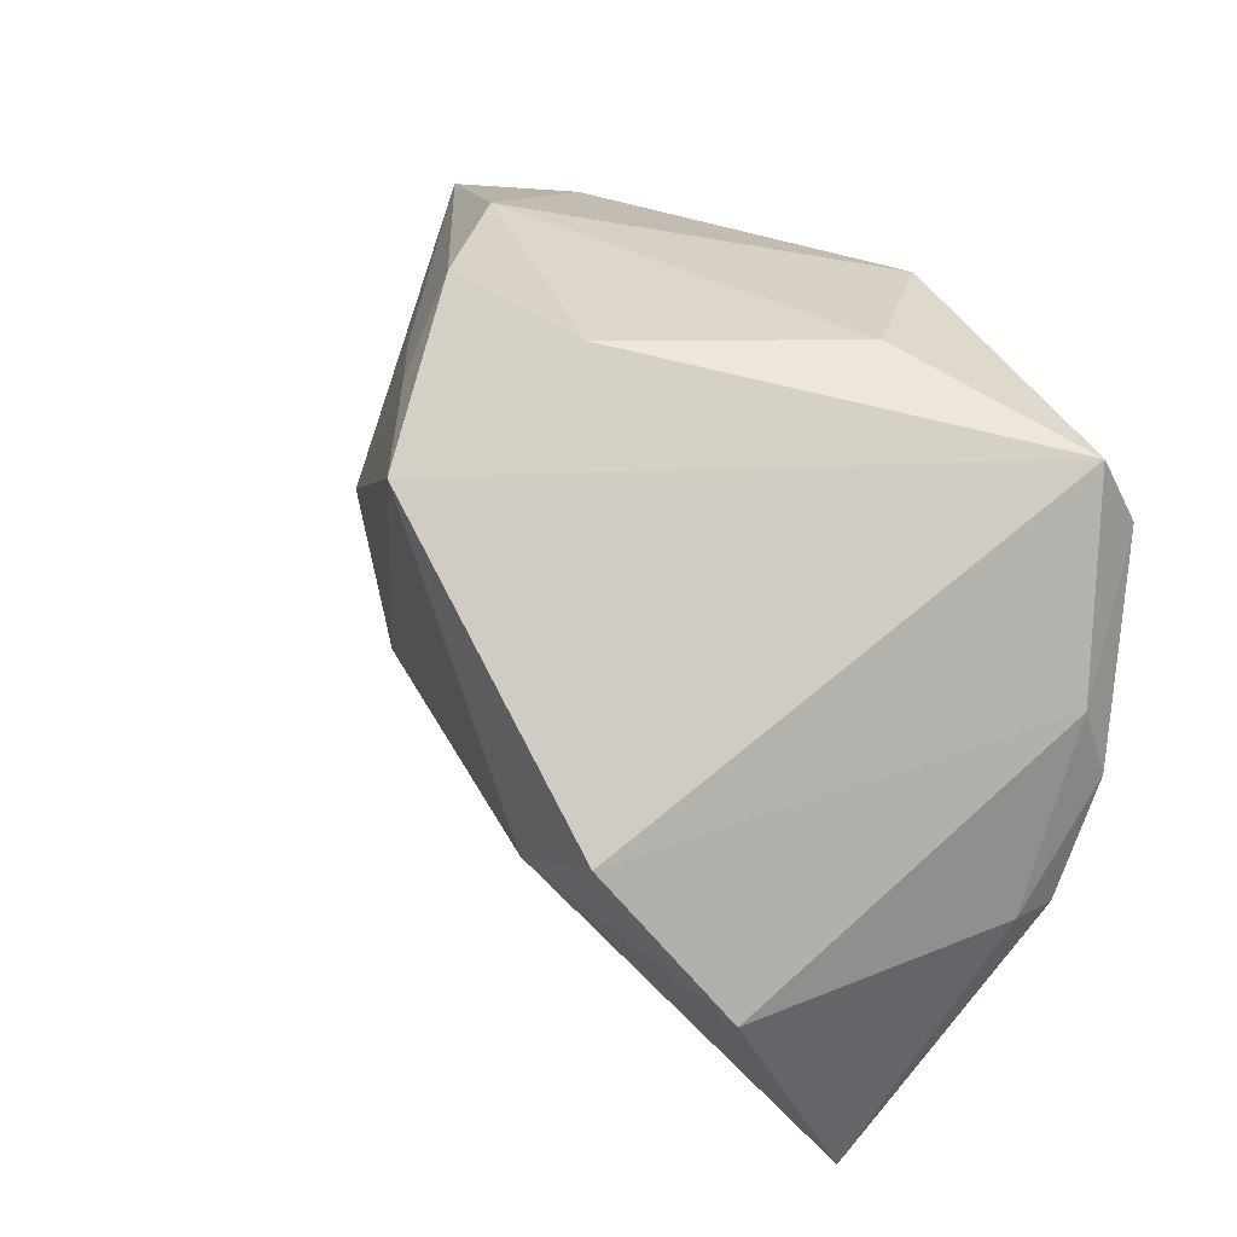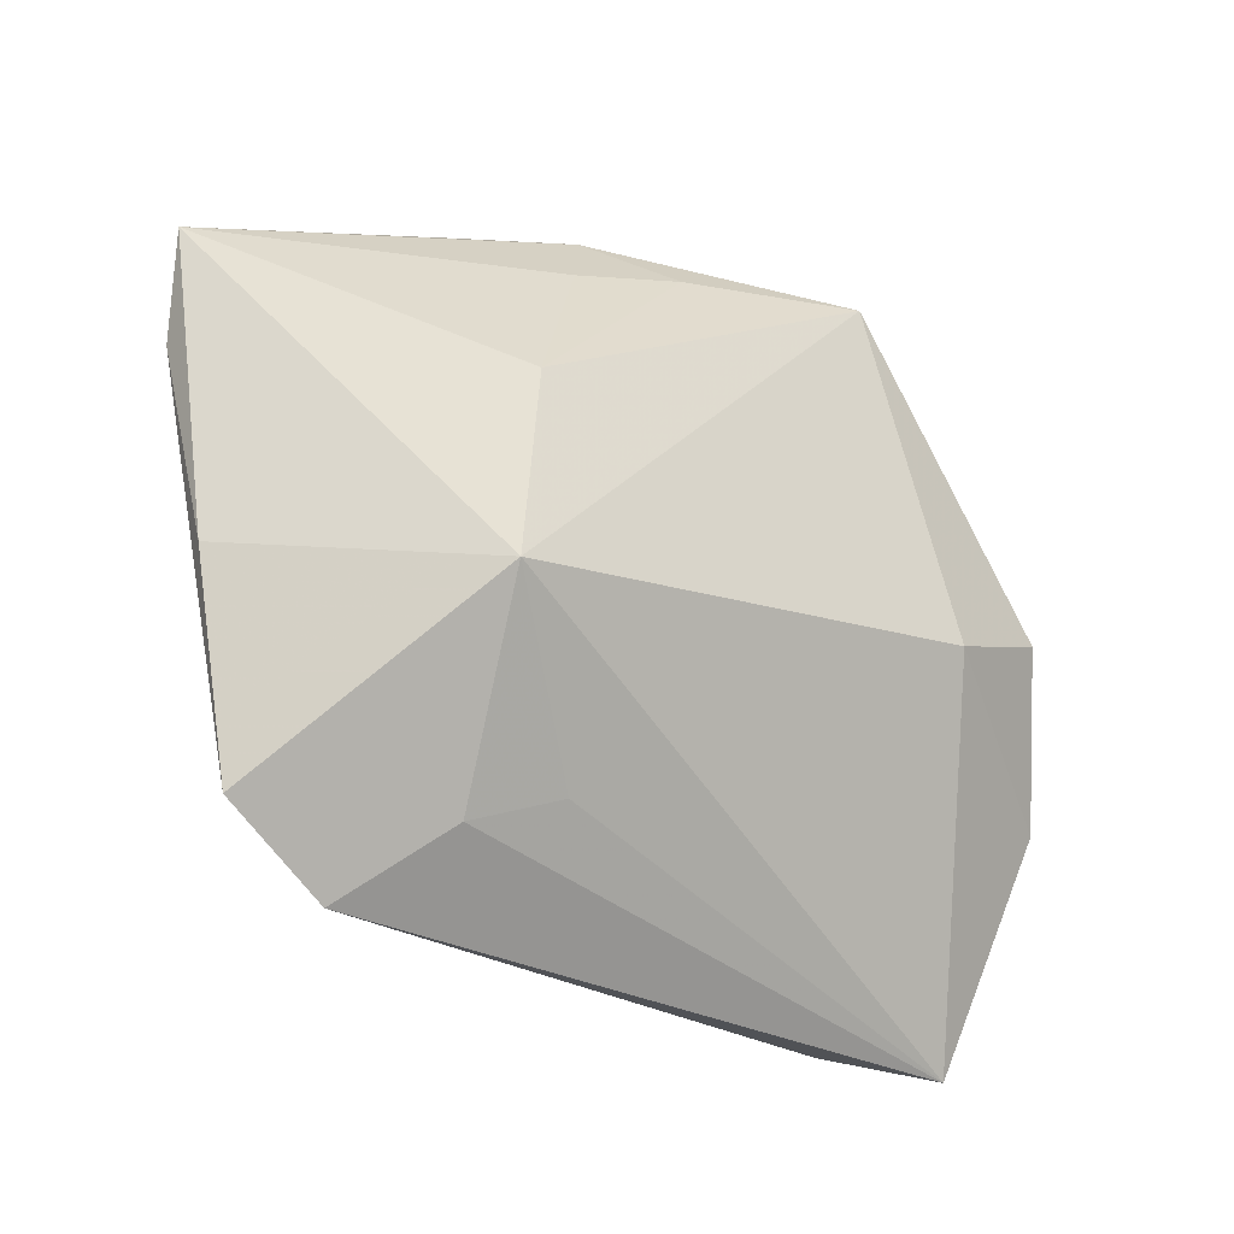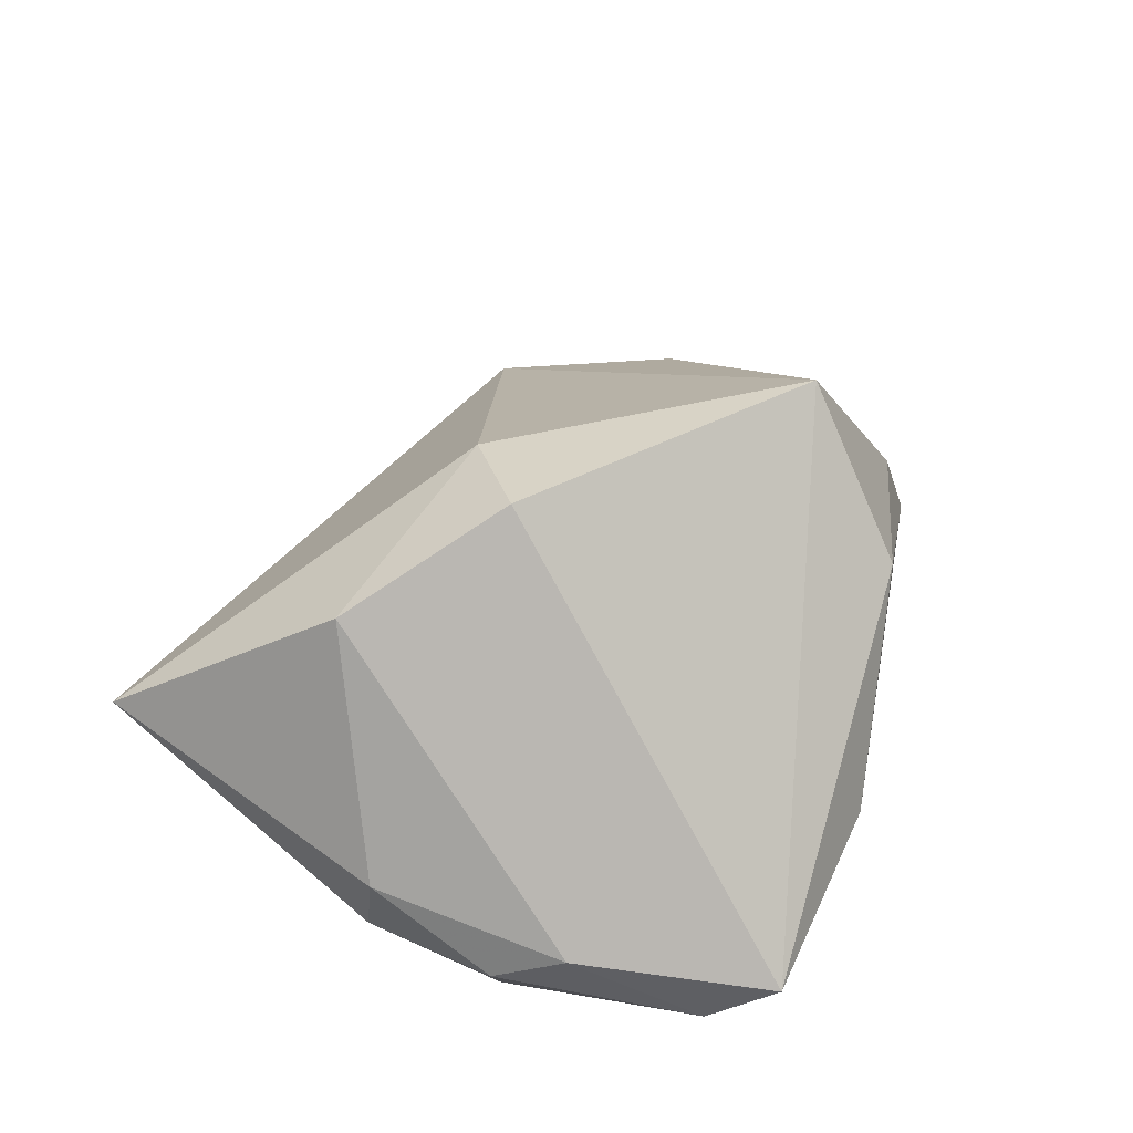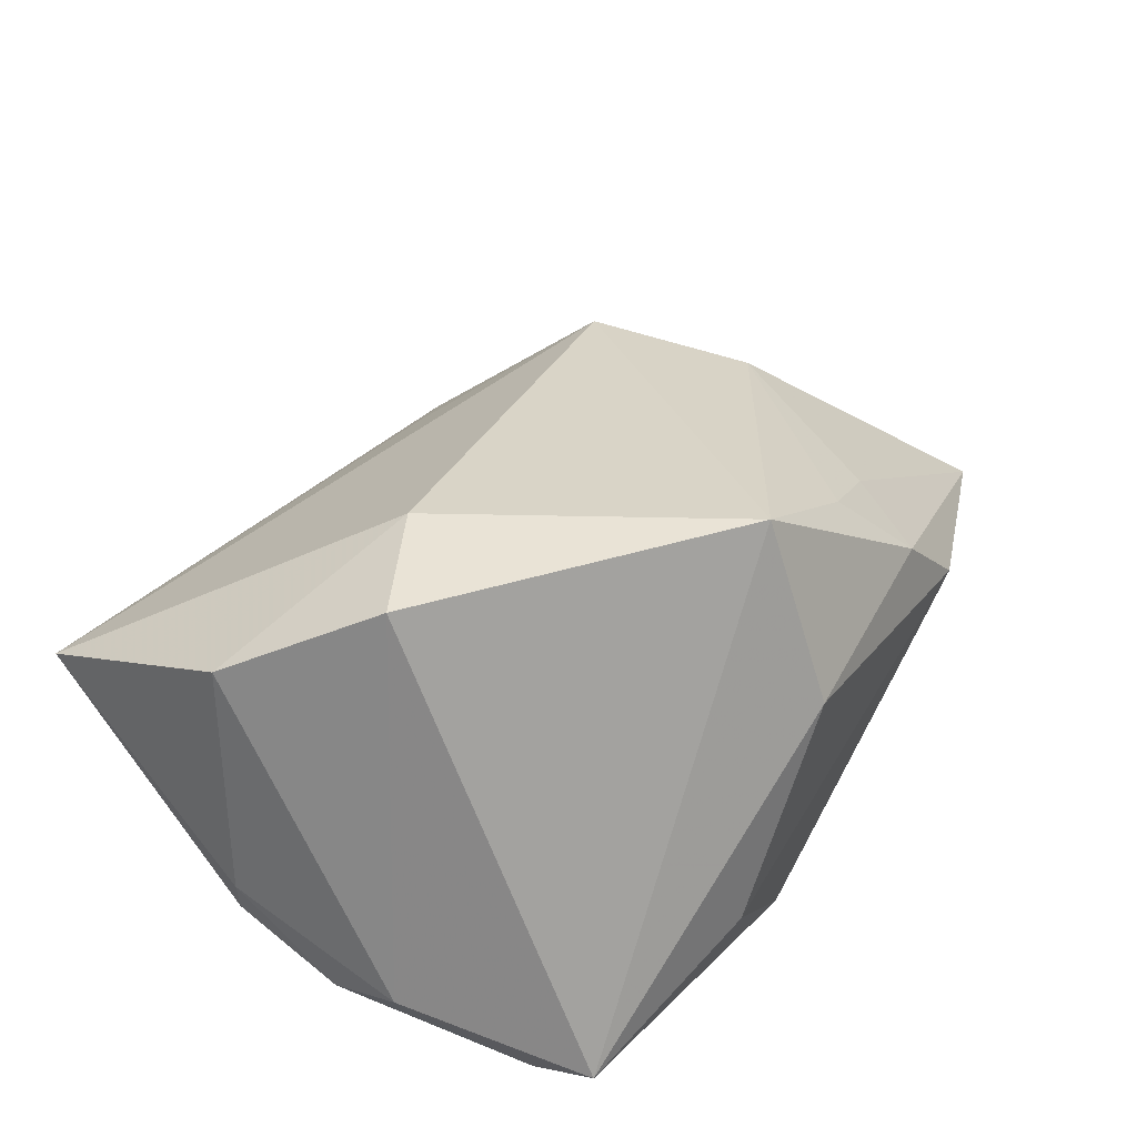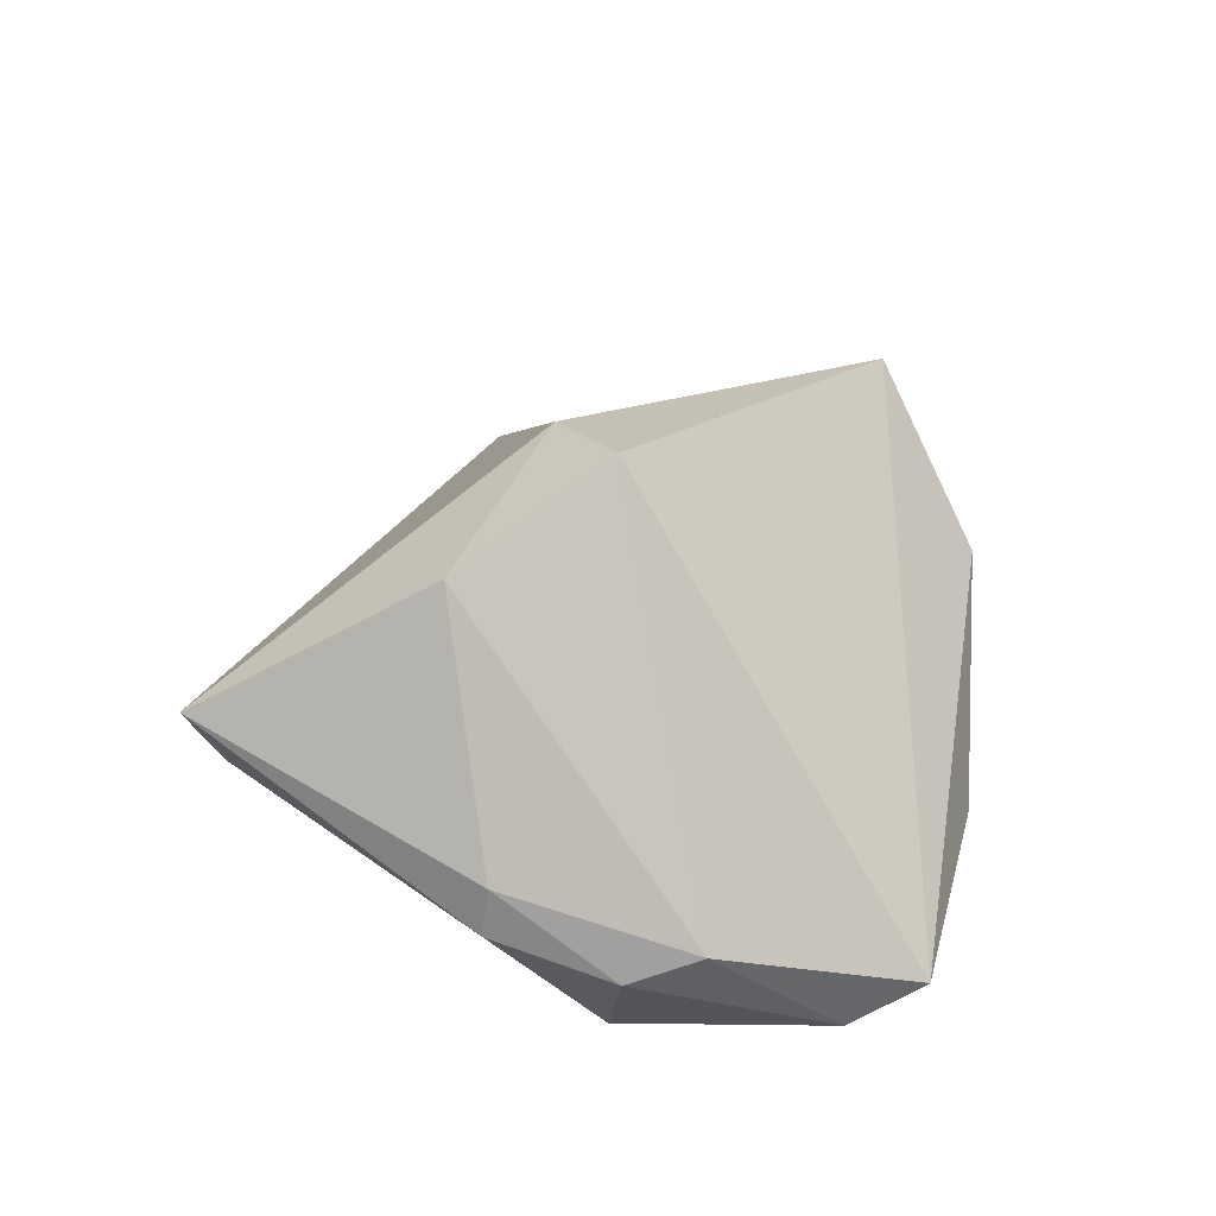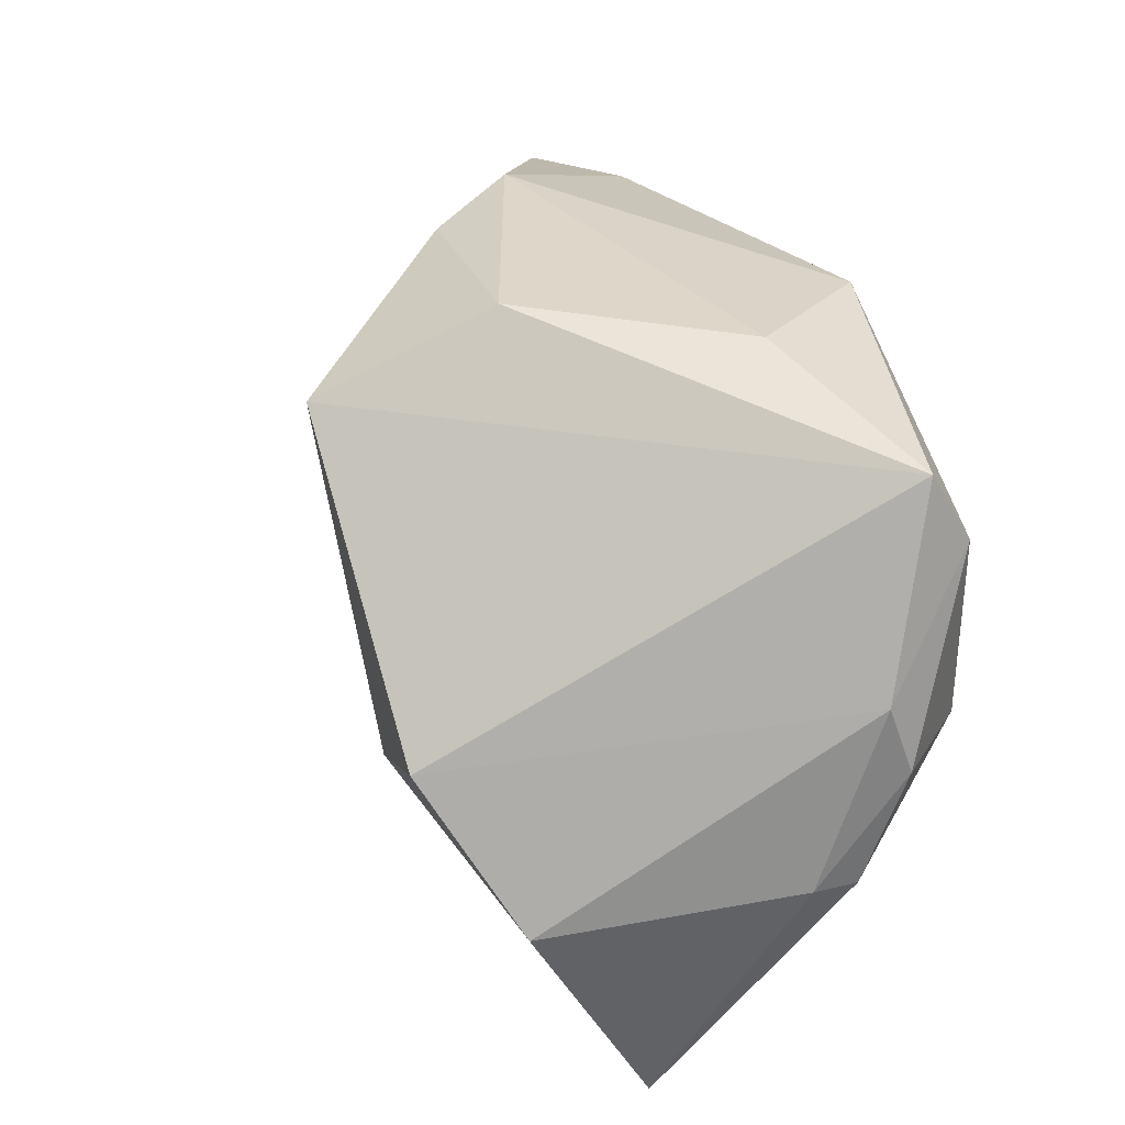
<metadata>
{"format":"obj","ext":"obj","renderer":"f3d","projection":"perspective","resolution":1024,"background":"white","views":[{"elev":32.3,"azim":56.3,"up":"+Y"},{"elev":-36.2,"azim":-46.9,"up":"+Y"},{"elev":29.0,"azim":101.7,"up":"+Z"},{"elev":46.8,"azim":123.1,"up":"+Z"},{"elev":18.1,"azim":91.5,"up":"+Z"},{"elev":32.2,"azim":72.8,"up":"+Y"}]}
</metadata>
<code>
v -0.02195 0.03302 0.01425
v 0.002435 -0.008332 -0.02552
v 0.01787 0.03498 -0.009911
v -0.03077 0.03473 0.003723
v 0.04762 -0.01324 -0.005885
v 0.004035 0.03581 0.01438
v -0.02312 -0.03542 0.0009343
v 0.03963 0.02107 -0.02377
v 0.04673 -0.01393 -0.01122
v 0.01871 -0.008055 0.03189
v -0.02923 -0.04264 -0.01146
v 0.03632 -0.002317 -0.02552
v -0.0332 0.004232 0.02038
v 0.03049 -0.04044 -5.55e-06
v -0.01496 -0.0317 0.007069
v -0.03245 -0.01724 0.01742
v -0.05026 -0.01134 -0.009303
v -0.04214 0.02758 -0.01454
v 0.04181 -0.01728 0.02263
v -0.008649 -0.01737 -0.02498
v 0.0008281 0.02583 0.03455
v 0.03961 0.02926 -0.01905
v -0.01218 0.02154 -0.02528
v 0.04095 -0.04264 0.00895
v -0.04264 -0.03594 -0.01135
v -0.03915 -0.02883 -0.01373
v -0.02557 0.02396 0.01732
v 0.04654 0.007376 -0.01328
v -0.01555 0.02594 0.02346
v -0.05839 0.02439 -0.007863
v 0.03161 -0.001455 0.03205
v 0.003535 0.03243 -0.02552
v -0.05513 0.01263 -0.012
v -0.02013 -0.01962 -0.02257
v 0.04693 -0.0007259 -0.01606
f 11 16 25
f 11 24 7
f 7 16 11
f 5 19 24
f 16 13 30
f 26 25 33
f 34 20 11
f 11 25 34
f 25 26 34
f 34 26 33
f 33 23 34
f 34 23 20
f 21 13 16
f 24 16 15
f 15 7 24
f 16 7 15
f 9 12 35
f 35 5 9
f 9 5 24
f 2 12 20
f 32 12 2
f 20 23 2
f 2 23 32
f 11 20 14
f 20 12 14
f 14 24 11
f 14 9 24
f 12 9 14
f 17 25 16
f 16 30 17
f 33 25 17
f 17 30 33
f 28 5 35
f 19 5 28
f 31 19 28
f 8 12 32
f 35 12 8
f 8 28 35
f 31 21 10
f 10 21 16
f 10 16 24
f 10 19 31
f 24 19 10
f 27 30 13
f 18 4 32
f 30 4 18
f 32 23 18
f 33 30 18
f 18 23 33
f 22 8 32
f 6 21 22
f 28 8 22
f 22 21 31
f 31 28 22
f 13 21 29
f 29 27 13
f 6 22 3
f 3 22 32
f 3 4 6
f 32 4 3
f 1 29 21
f 1 21 6
f 6 4 1
f 1 4 30
f 30 27 1
f 27 29 1

</code>
